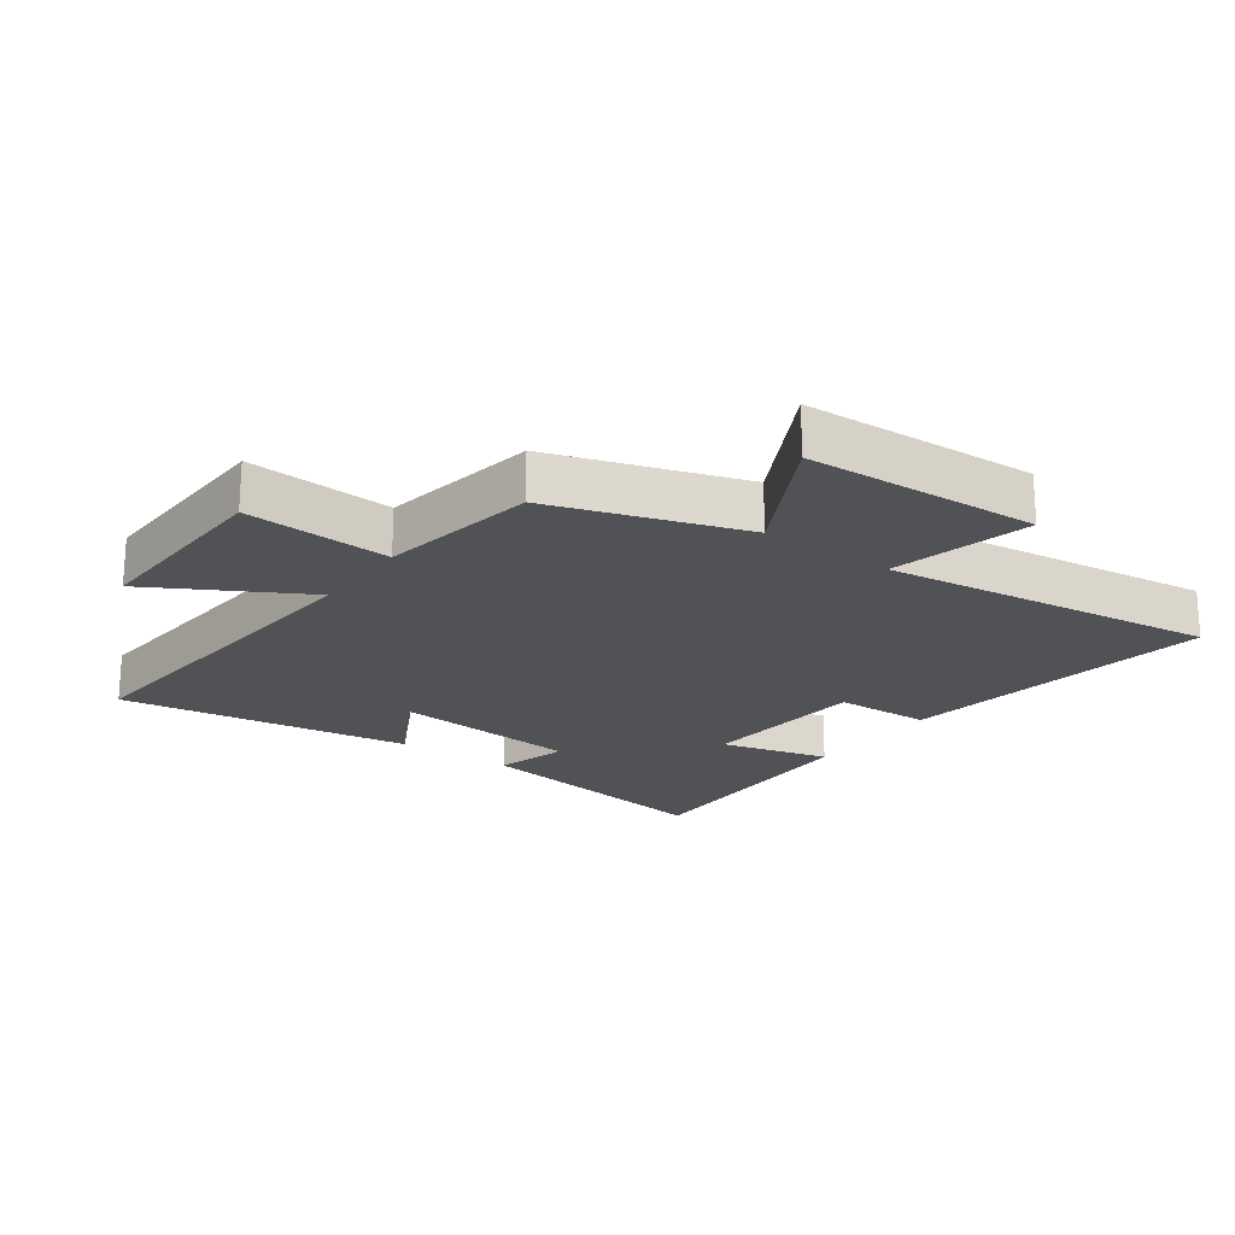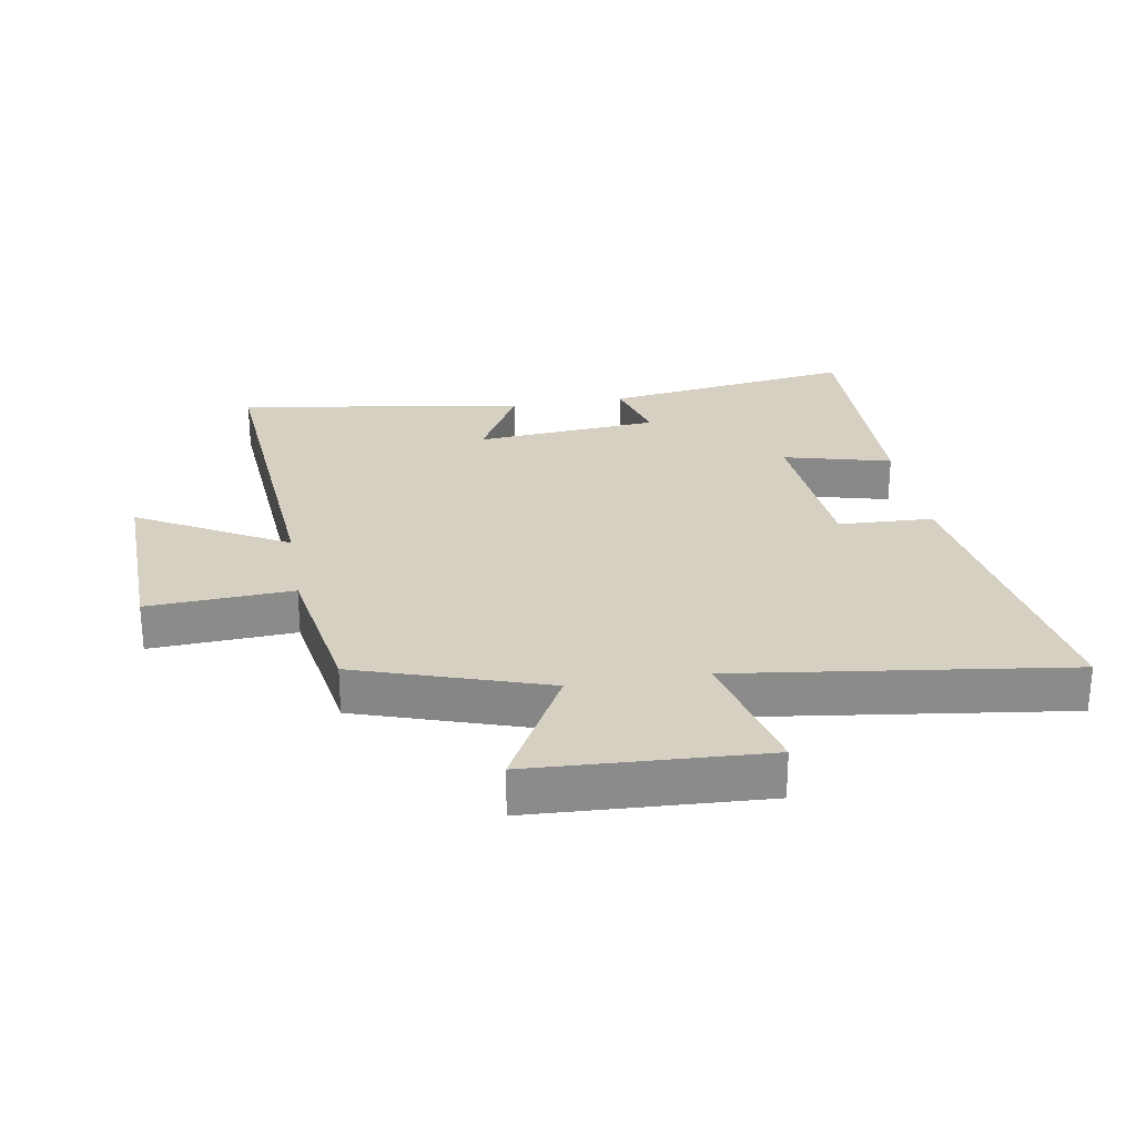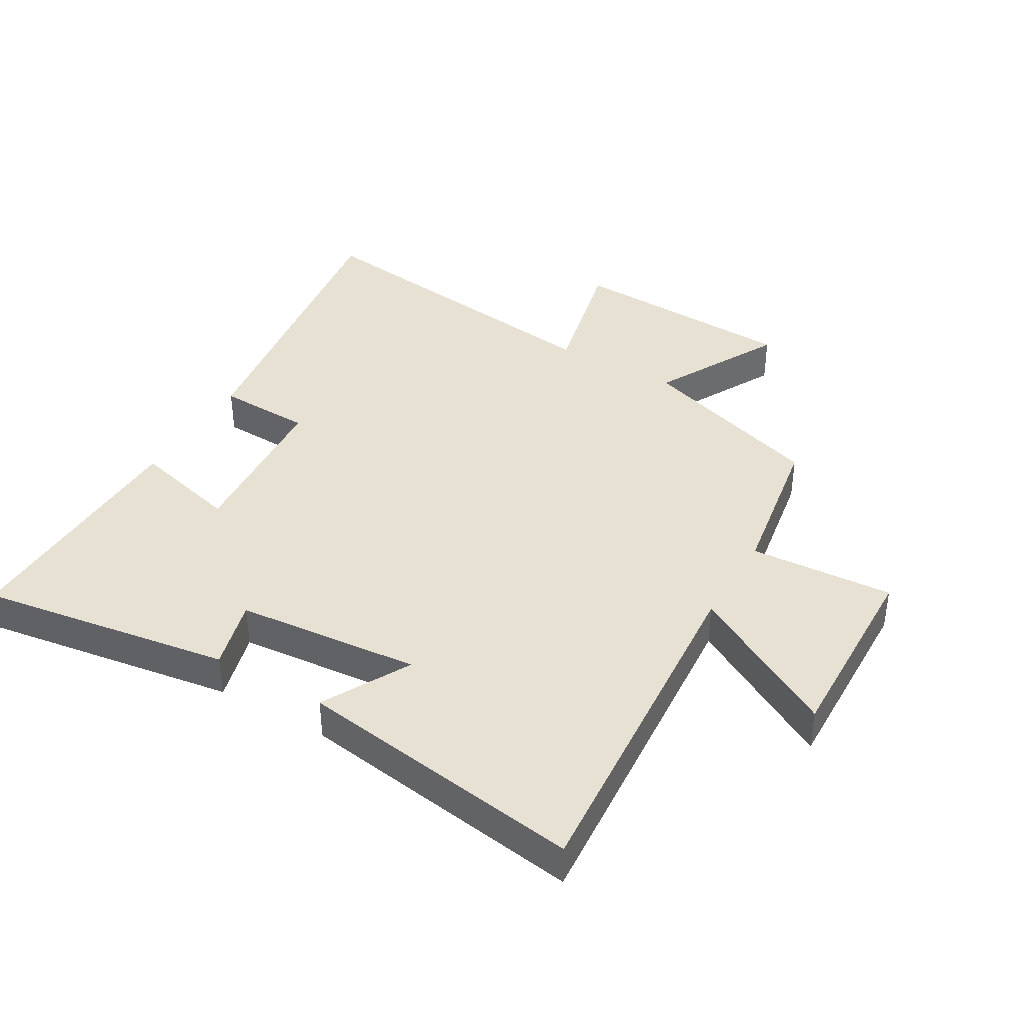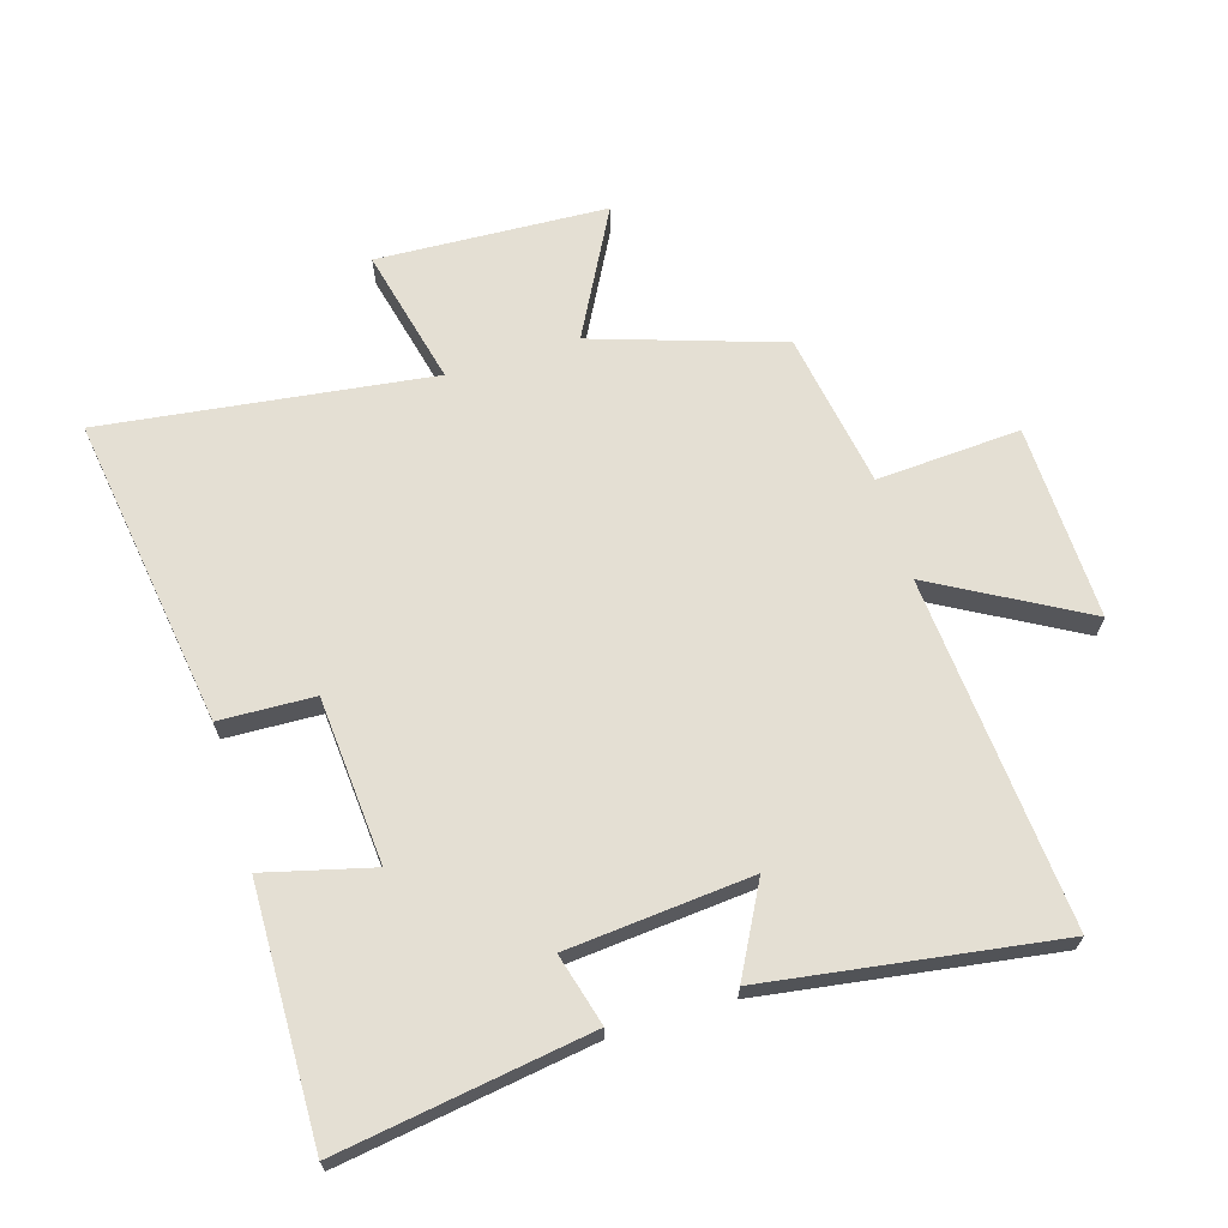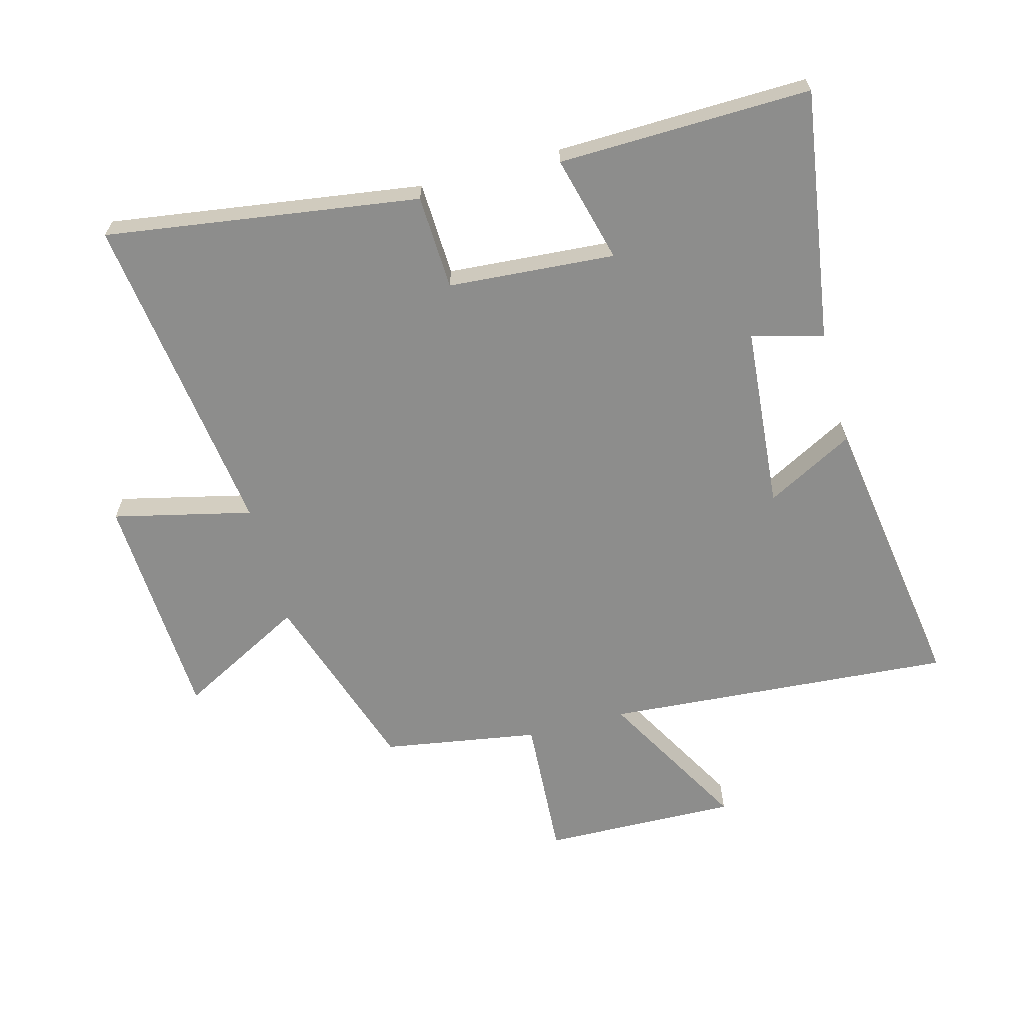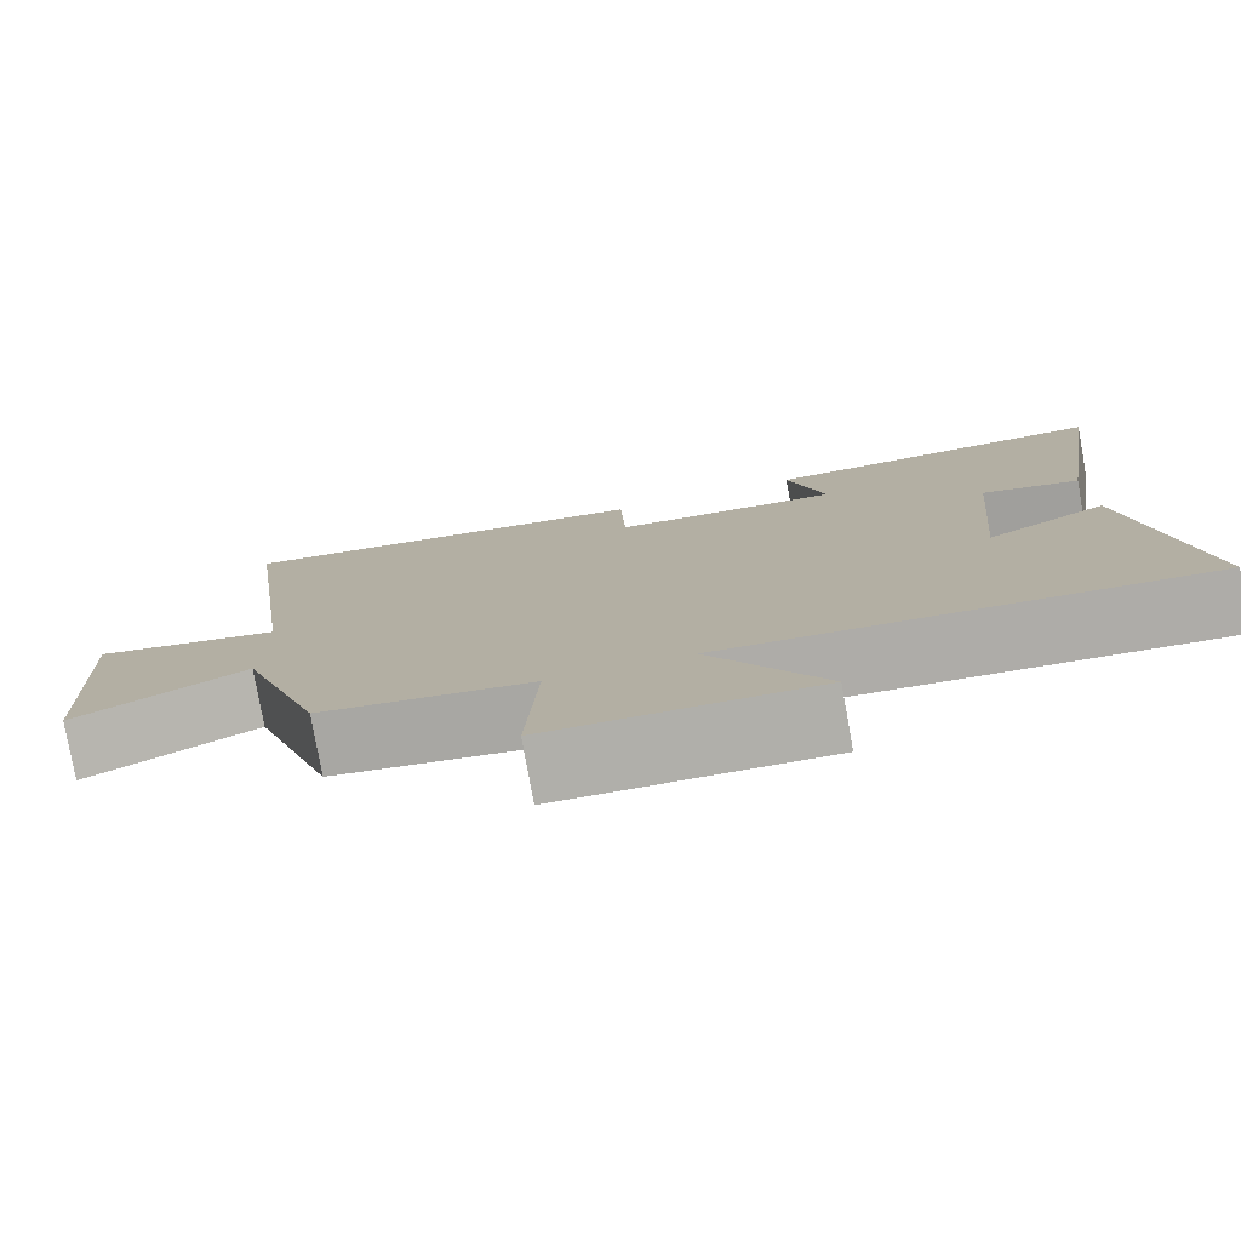
<metadata>
{"format":"obj","ext":"obj","renderer":"f3d","projection":"perspective","resolution":1024,"background":"white","views":[{"elev":-21.1,"azim":-126.0,"up":"+Y"},{"elev":26.5,"azim":-99.5,"up":"+Y"},{"elev":39.4,"azim":120.2,"up":"+Y"},{"elev":66.8,"azim":73.0,"up":"+Y"},{"elev":-64.4,"azim":15.1,"up":"+Y"},{"elev":-78.5,"azim":10.2,"up":"+Z"}]}
</metadata>
<code>
v -0.569 0.07 0.573
v -0.069 0.07 0.5
v -0.063 0.07 0.349
v 0.203 0.07 0.329
v 0.159 0.07 0.5
v 0.561 0.07 0.509
v 0.5 0.07 0.107
v 0.386 0.07 0.138
v 0.36 0.07 -0.156
v 0.5 0.07 -0.081
v 0.569 0.07 -0.542
v 0.011 0.07 -0.5
v 0.145 0.07 -0.738
v -0.167 0.07 -0.73
v -0.153 0.07 -0.5
v -0.402 0.07 -0.459
v -0.5 0.07 -0.16
v -0.703 0.07 -0.268
v -0.721 0.07 0.1
v -0.5 0.07 0.048
v -0.569 0 0.573
v -0.069 0 0.5
v -0.063 0 0.349
v 0.203 0 0.329
v 0.159 0 0.5
v 0.561 0 0.509
v 0.5 0 0.107
v 0.386 0 0.138
v 0.36 0 -0.156
v 0.5 0 -0.081
v 0.569 0 -0.542
v 0.011 0 -0.5
v 0.145 0 -0.738
v -0.167 0 -0.73
v -0.153 0 -0.5
v -0.402 0 -0.459
v -0.5 0 -0.16
v -0.703 0 -0.268
v -0.721 0 0.1
v -0.5 0 0.048
f 17 18 19 20
f 15 16 17 20
f 1 2 3
f 20 1 3
f 15 20 3
f 12 13 14 15
f 12 15 3 4
f 9 10 11 12
f 8 9 12 4
f 6 7 8
f 5 6 8
f 4 5 8
f 40 39 38 37
f 40 37 36 35
f 23 22 21
f 23 21 40
f 23 40 35
f 35 34 33 32
f 24 23 35 32
f 32 31 30 29
f 24 32 29 28
f 28 27 26
f 28 26 25
f 28 25 24
f 1 21 22 2
f 2 22 23 3
f 3 23 24 4
f 4 24 25 5
f 5 25 26 6
f 6 26 27 7
f 7 27 28 8
f 8 28 29 9
f 9 29 30 10
f 10 30 31 11
f 11 31 32 12
f 12 32 33 13
f 13 33 34 14
f 14 34 35 15
f 15 35 36 16
f 16 36 37 17
f 17 37 38 18
f 18 38 39 19
f 19 39 40 20
f 20 40 21 1

</code>
